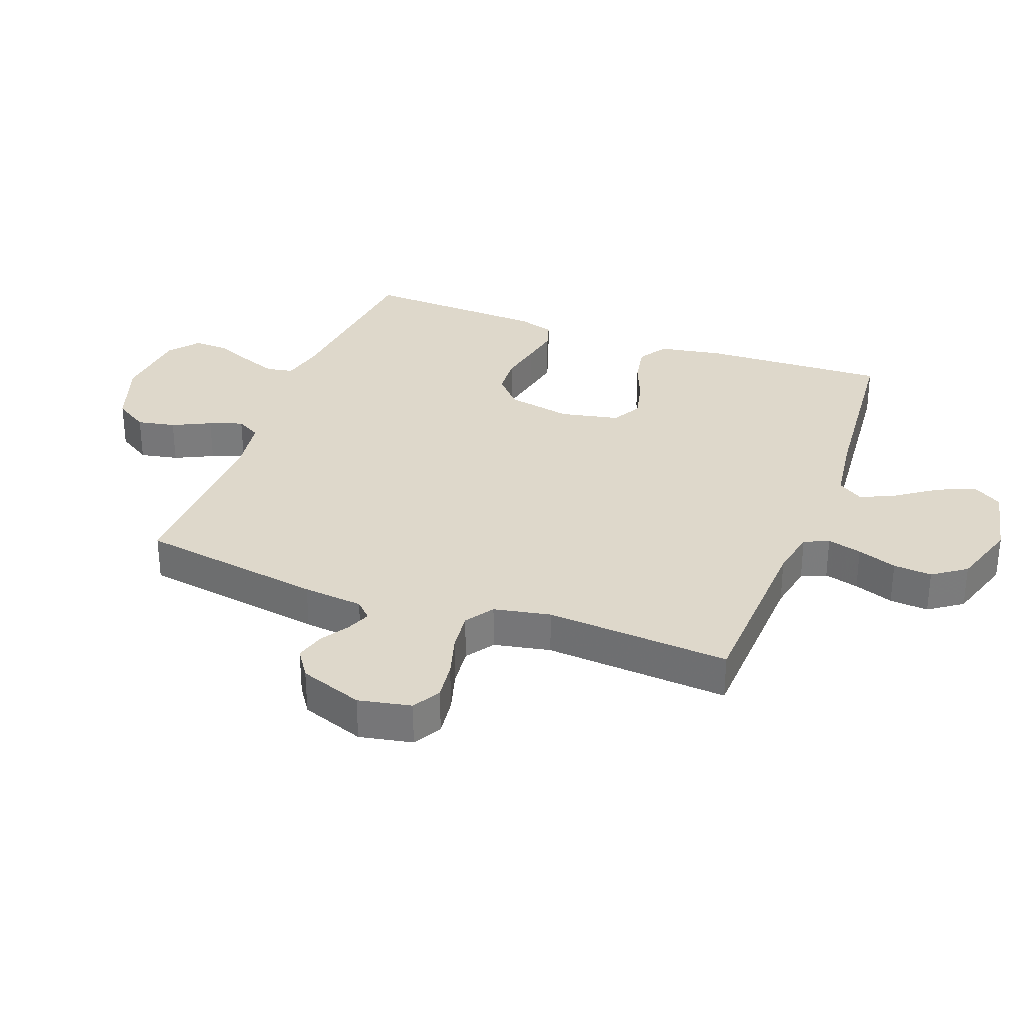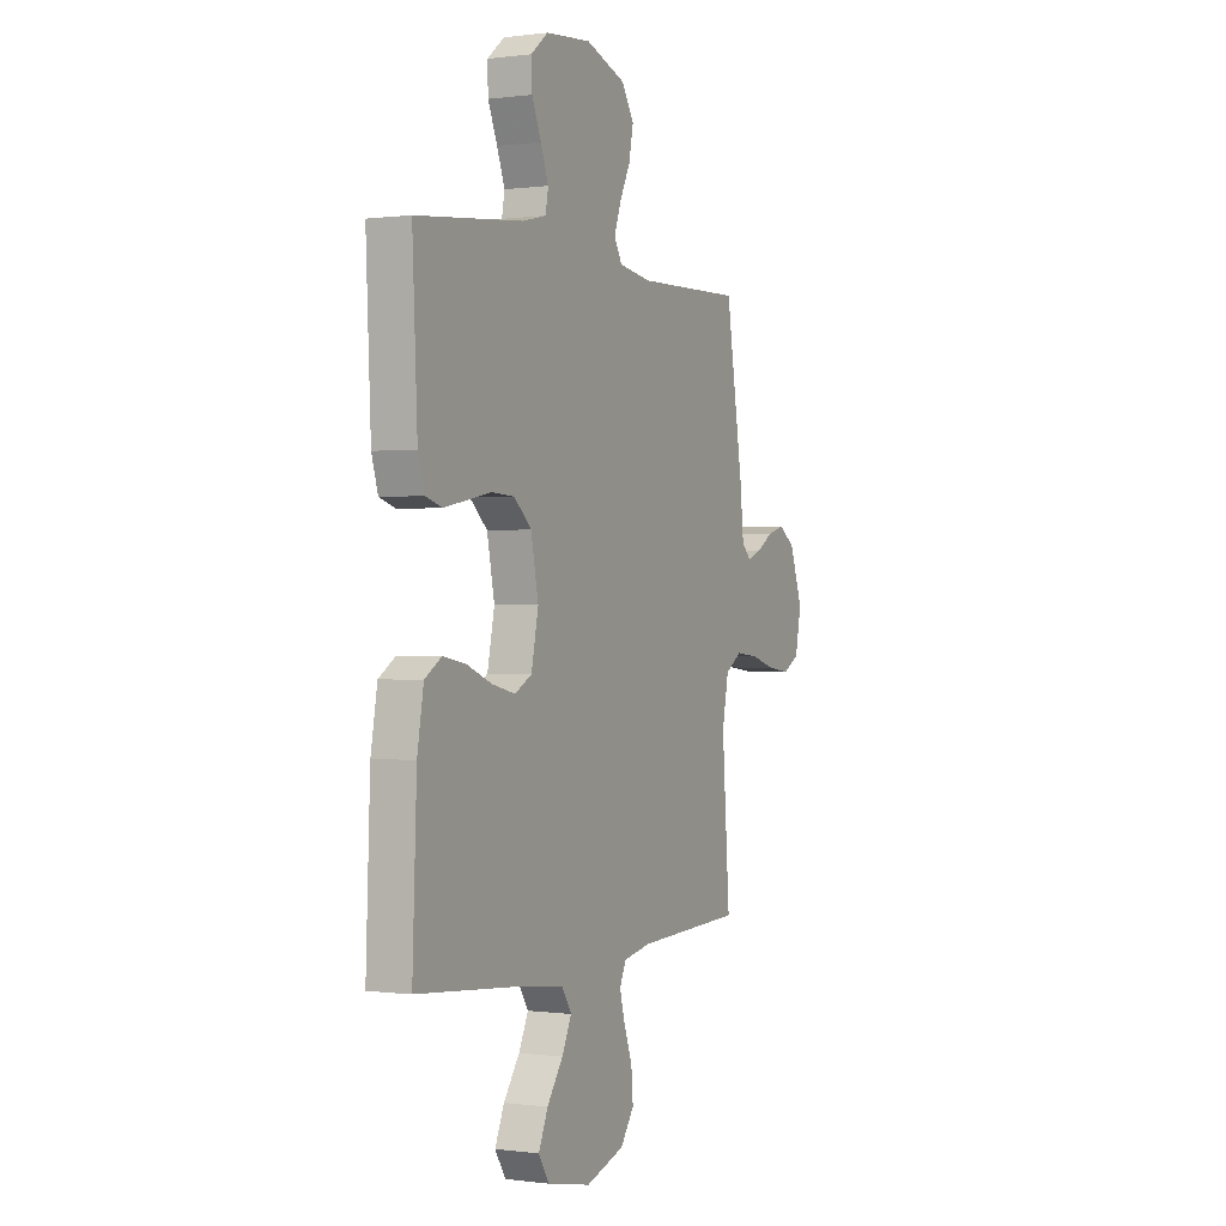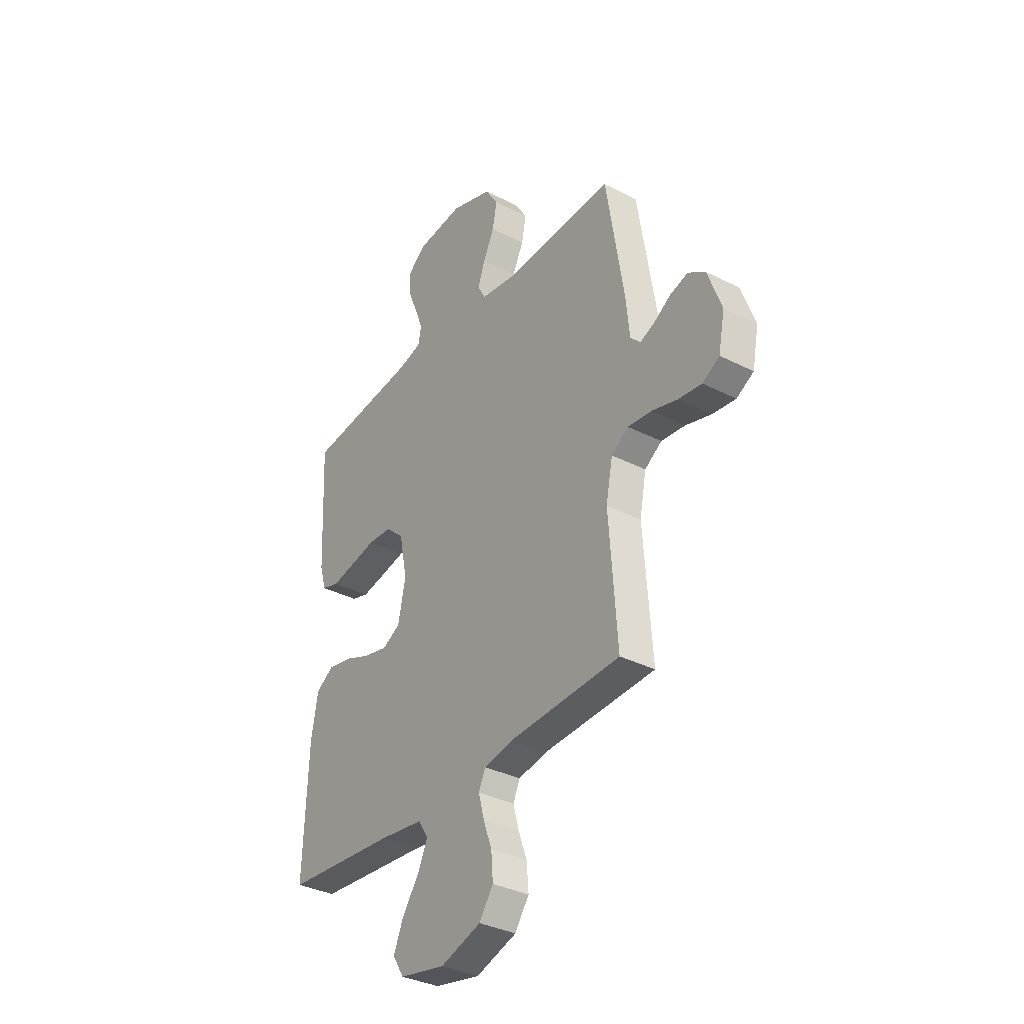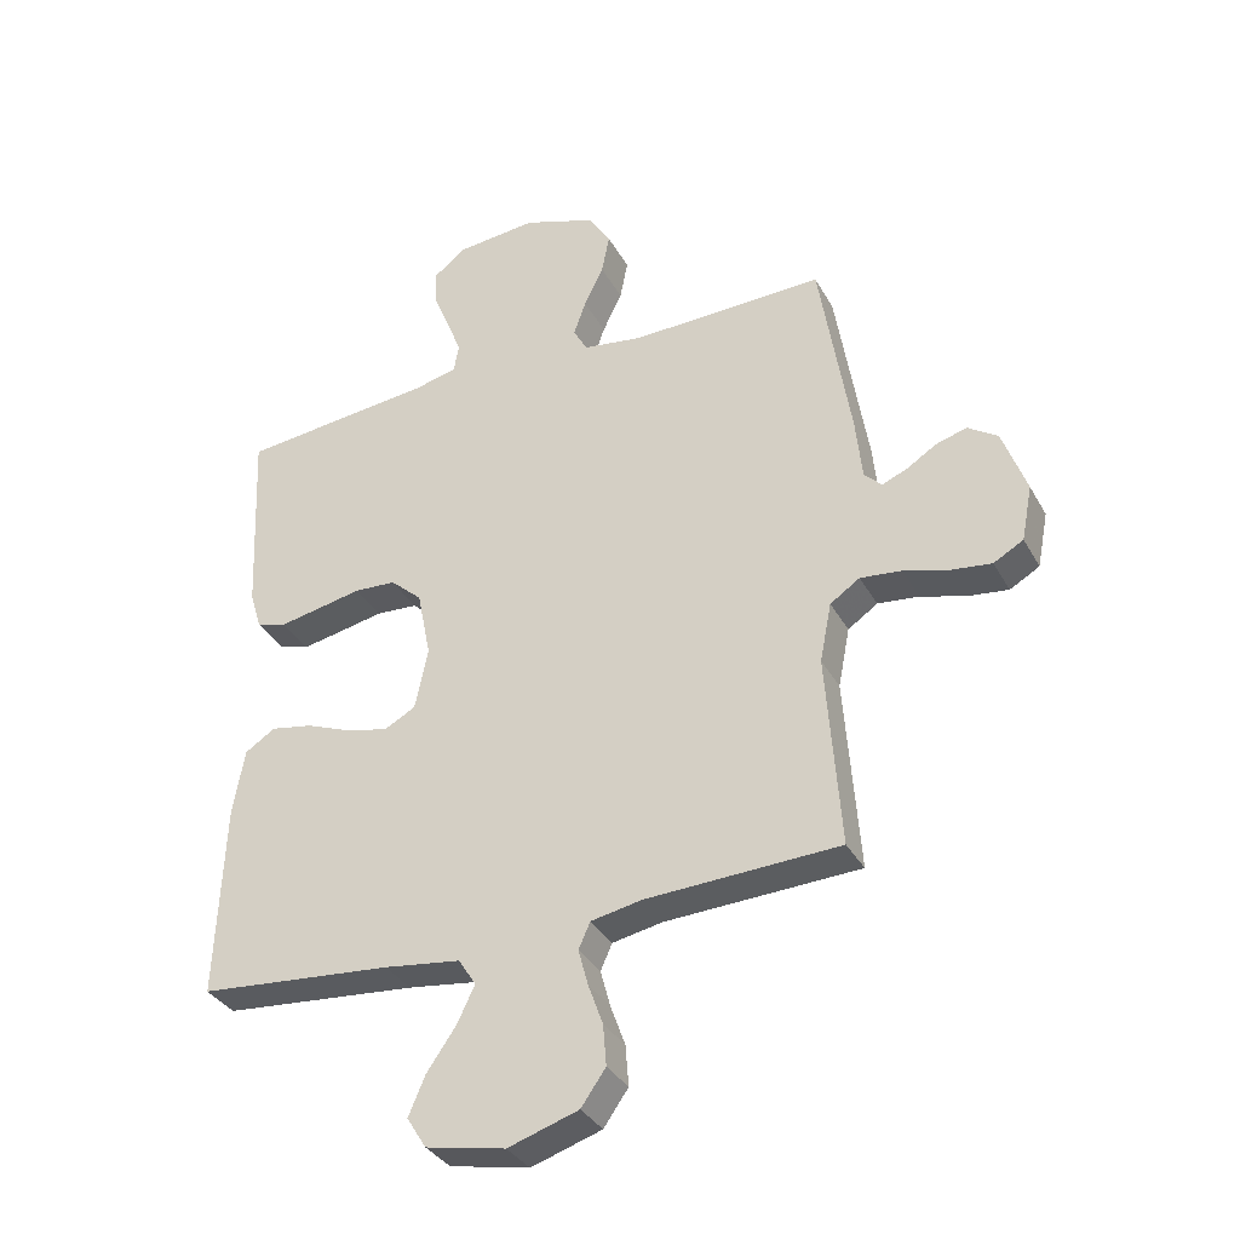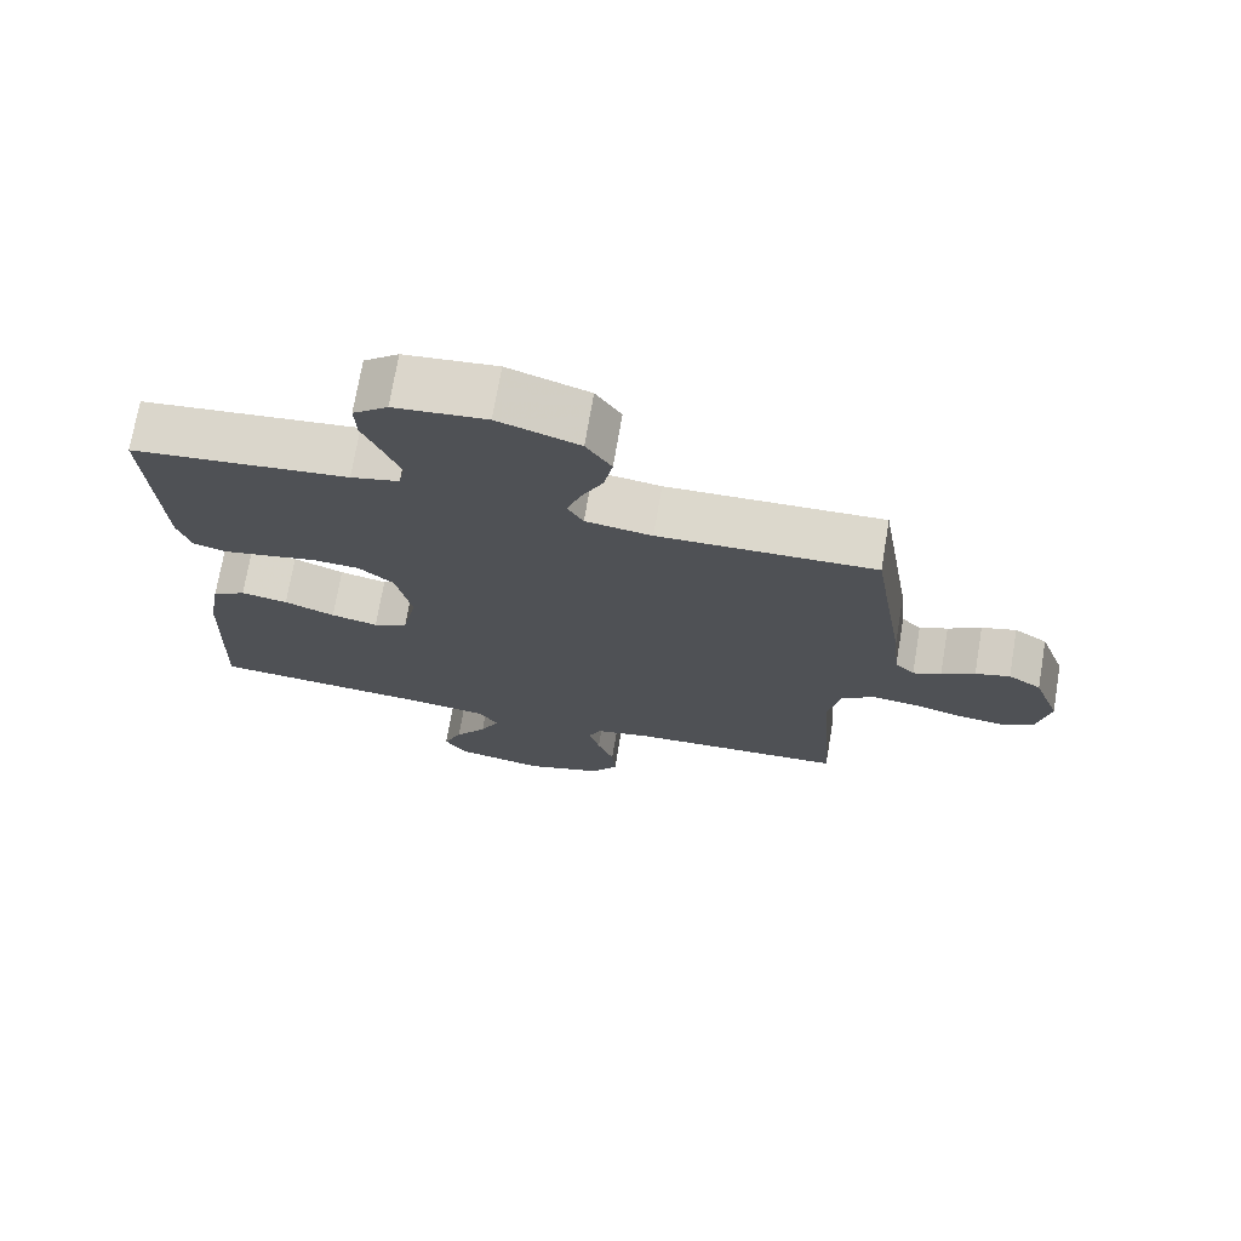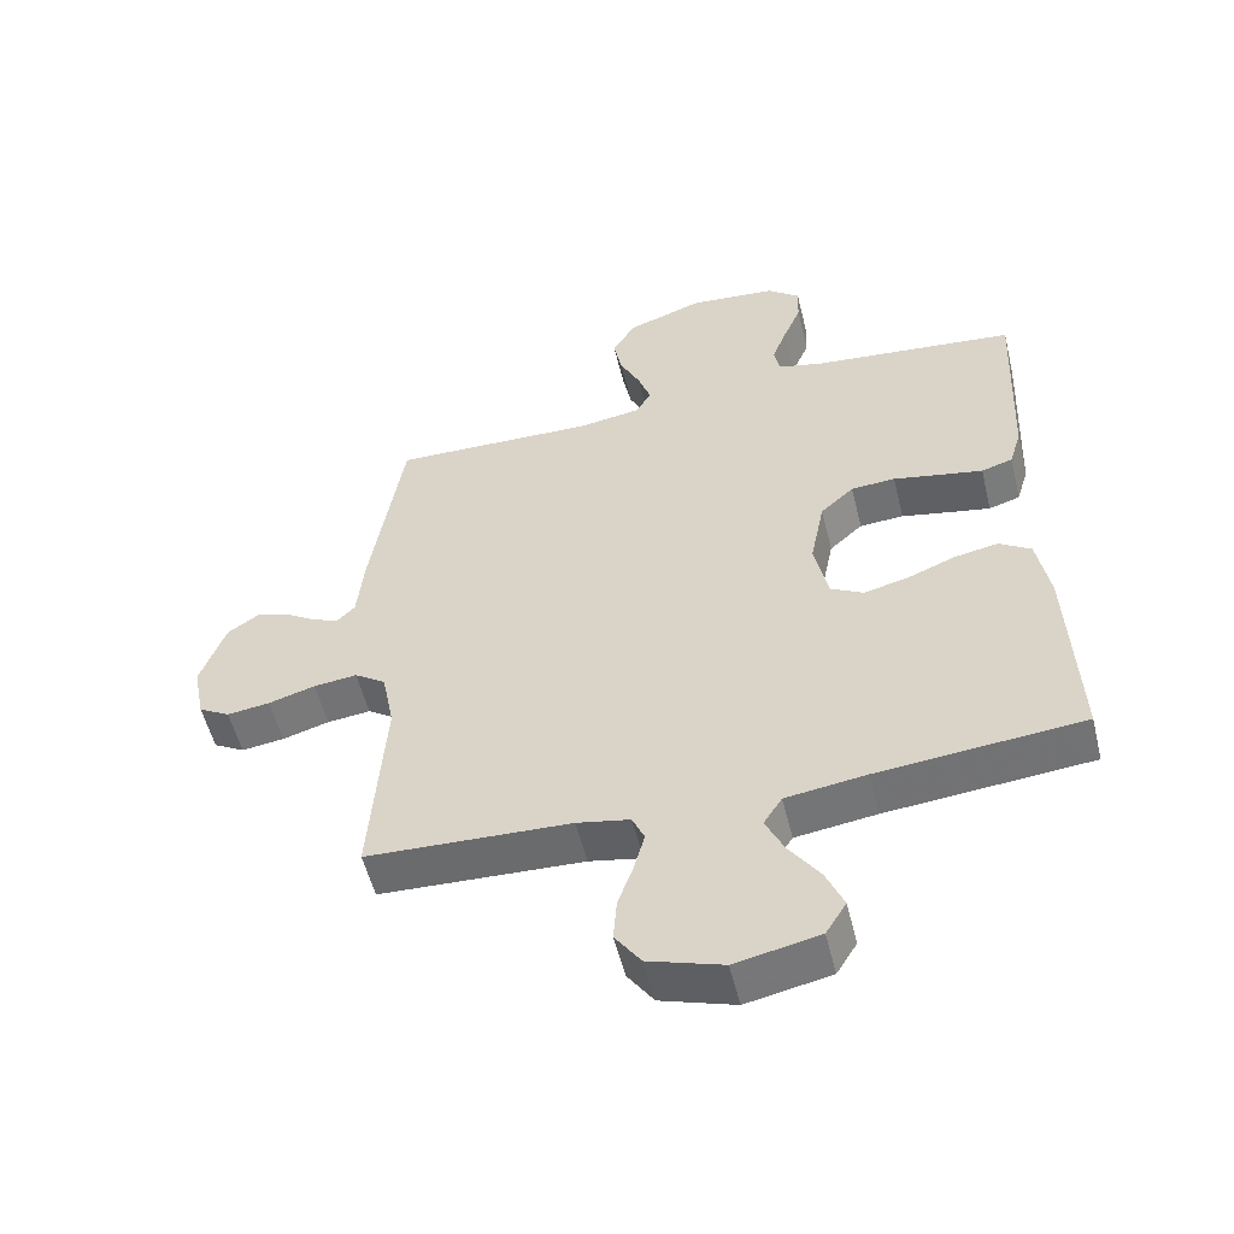
<metadata>
{"format":"obj","ext":"obj","renderer":"f3d","projection":"perspective","resolution":1024,"background":"white","views":[{"elev":31.6,"azim":110.4,"up":"+Y"},{"elev":0.1,"azim":-63.6,"up":"+Z"},{"elev":-34.7,"azim":55.6,"up":"+Z"},{"elev":-34.6,"azim":25.4,"up":"+Z"},{"elev":72.5,"azim":9.6,"up":"+Z"},{"elev":-54.1,"azim":-166.2,"up":"+Z"}]}
</metadata>
<code>
v 0.5 0.07 -0.5
v 0.2 0.07 -0.513
v 0.122 0.07 -0.528
v 0.104 0.07 -0.568
v 0.119 0.07 -0.624
v 0.142 0.07 -0.688
v 0.147 0.07 -0.751
v 0.109 0.07 -0.805
v 0 0.07 -0.84
v -0.123 0.07 -0.815
v -0.153 0.07 -0.767
v -0.127 0.07 -0.706
v -0.082 0.07 -0.642
v -0.055 0.07 -0.585
v -0.082 0.07 -0.543
v -0.2 0.07 -0.527
v -0.5 0.07 -0.5
v -0.488 0.07 -0.2
v -0.47 0.07 -0.097
v -0.423 0.07 -0.067
v -0.358 0.07 -0.079
v -0.288 0.07 -0.107
v -0.223 0.07 -0.122
v -0.175 0.07 -0.096
v -0.155 0.07 0
v -0.176 0.07 0.105
v -0.225 0.07 0.149
v -0.29 0.07 0.153
v -0.359 0.07 0.139
v -0.422 0.07 0.127
v -0.468 0.07 0.141
v -0.486 0.07 0.2
v -0.5 0.07 0.5
v -0.2 0.07 0.531
v -0.133 0.07 0.547
v -0.125 0.07 0.59
v -0.147 0.07 0.648
v -0.173 0.07 0.71
v -0.175 0.07 0.766
v -0.127 0.07 0.805
v 0 0.07 0.817
v 0.112 0.07 0.778
v 0.147 0.07 0.723
v 0.135 0.07 0.661
v 0.105 0.07 0.599
v 0.086 0.07 0.545
v 0.108 0.07 0.506
v 0.2 0.07 0.492
v 0.5 0.07 0.5
v 0.548 0.07 0.2
v 0.558 0.07 0.102
v 0.585 0.07 0.075
v 0.624 0.07 0.091
v 0.67 0.07 0.12
v 0.718 0.07 0.134
v 0.764 0.07 0.103
v 0.801 0.07 0
v 0.784 0.07 -0.086
v 0.738 0.07 -0.112
v 0.675 0.07 -0.104
v 0.606 0.07 -0.084
v 0.542 0.07 -0.077
v 0.496 0.07 -0.108
v 0.478 0.07 -0.2
v 0.5 0 -0.5
v 0.2 0 -0.513
v 0.122 0 -0.528
v 0.104 0 -0.568
v 0.119 0 -0.624
v 0.142 0 -0.688
v 0.147 0 -0.751
v 0.109 0 -0.805
v 0 0 -0.84
v -0.123 0 -0.815
v -0.153 0 -0.767
v -0.127 0 -0.706
v -0.082 0 -0.642
v -0.055 0 -0.585
v -0.082 0 -0.543
v -0.2 0 -0.527
v -0.5 0 -0.5
v -0.488 0 -0.2
v -0.47 0 -0.097
v -0.423 0 -0.067
v -0.358 0 -0.079
v -0.288 0 -0.107
v -0.223 0 -0.122
v -0.175 0 -0.096
v -0.155 0 0
v -0.176 0 0.105
v -0.225 0 0.149
v -0.29 0 0.153
v -0.359 0 0.139
v -0.422 0 0.127
v -0.468 0 0.141
v -0.486 0 0.2
v -0.5 0 0.5
v -0.2 0 0.531
v -0.133 0 0.547
v -0.125 0 0.59
v -0.147 0 0.648
v -0.173 0 0.71
v -0.175 0 0.766
v -0.127 0 0.805
v 0 0 0.817
v 0.112 0 0.778
v 0.147 0 0.723
v 0.135 0 0.661
v 0.105 0 0.599
v 0.086 0 0.545
v 0.108 0 0.506
v 0.2 0 0.492
v 0.5 0 0.5
v 0.548 0 0.2
v 0.558 0 0.102
v 0.585 0 0.075
v 0.624 0 0.091
v 0.67 0 0.12
v 0.718 0 0.134
v 0.764 0 0.103
v 0.801 0 0
v 0.784 0 -0.086
v 0.738 0 -0.112
v 0.675 0 -0.104
v 0.606 0 -0.084
v 0.542 0 -0.077
v 0.496 0 -0.108
v 0.478 0 -0.2
f 59 60 61
f 58 59 61
f 57 58 61
f 56 57 61
f 55 56 61
f 54 55 61
f 53 54 61
f 52 53 61 62
f 51 52 62 63
f 50 51 63
f 49 50 63
f 48 49 63
f 43 44 45
f 42 43 45
f 41 42 45
f 40 41 45
f 39 40 45
f 38 39 45
f 37 38 45
f 36 37 45 46
f 35 36 46 47
f 32 33 34
f 31 32 34
f 30 31 34
f 29 30 34
f 28 29 34
f 34 35 47
f 28 34 47
f 27 28 47
f 20 21 22
f 19 20 22
f 18 19 22
f 17 18 22
f 16 17 22
f 15 16 22 23
f 14 15 23 24
f 11 12 13
f 10 11 13
f 9 10 13
f 8 9 13
f 7 8 13
f 6 7 13
f 5 6 13
f 4 5 13 14
f 14 24 25
f 4 14 25
f 3 4 25
f 64 1 2
f 48 63 64
f 47 48 64
f 27 47 64
f 26 27 64
f 25 26 64
f 3 25 64
f 2 3 64
f 125 124 123
f 125 123 122
f 125 122 121
f 125 121 120
f 125 120 119
f 125 119 118
f 125 118 117
f 126 125 117 116
f 127 126 116 115
f 127 115 114
f 127 114 113
f 127 113 112
f 109 108 107
f 109 107 106
f 109 106 105
f 109 105 104
f 109 104 103
f 109 103 102
f 109 102 101
f 110 109 101 100
f 111 110 100 99
f 98 97 96
f 98 96 95
f 98 95 94
f 98 94 93
f 98 93 92
f 111 99 98
f 111 98 92
f 111 92 91
f 86 85 84
f 86 84 83
f 86 83 82
f 86 82 81
f 86 81 80
f 87 86 80 79
f 88 87 79 78
f 77 76 75
f 77 75 74
f 77 74 73
f 77 73 72
f 77 72 71
f 77 71 70
f 77 70 69
f 78 77 69 68
f 89 88 78
f 89 78 68
f 89 68 67
f 66 65 128
f 128 127 112
f 128 112 111
f 128 111 91
f 128 91 90
f 128 90 89
f 128 89 67
f 128 67 66
f 1 65 66 2
f 2 66 67 3
f 3 67 68 4
f 4 68 69 5
f 5 69 70 6
f 6 70 71 7
f 7 71 72 8
f 8 72 73 9
f 9 73 74 10
f 10 74 75 11
f 11 75 76 12
f 12 76 77 13
f 13 77 78 14
f 14 78 79 15
f 15 79 80 16
f 16 80 81 17
f 17 81 82 18
f 18 82 83 19
f 19 83 84 20
f 20 84 85 21
f 21 85 86 22
f 22 86 87 23
f 23 87 88 24
f 24 88 89 25
f 25 89 90 26
f 26 90 91 27
f 27 91 92 28
f 28 92 93 29
f 29 93 94 30
f 30 94 95 31
f 31 95 96 32
f 32 96 97 33
f 33 97 98 34
f 34 98 99 35
f 35 99 100 36
f 36 100 101 37
f 37 101 102 38
f 38 102 103 39
f 39 103 104 40
f 40 104 105 41
f 41 105 106 42
f 42 106 107 43
f 43 107 108 44
f 44 108 109 45
f 45 109 110 46
f 46 110 111 47
f 47 111 112 48
f 48 112 113 49
f 49 113 114 50
f 50 114 115 51
f 51 115 116 52
f 52 116 117 53
f 53 117 118 54
f 54 118 119 55
f 55 119 120 56
f 56 120 121 57
f 57 121 122 58
f 58 122 123 59
f 59 123 124 60
f 60 124 125 61
f 61 125 126 62
f 62 126 127 63
f 63 127 128 64
f 64 128 65 1

</code>
